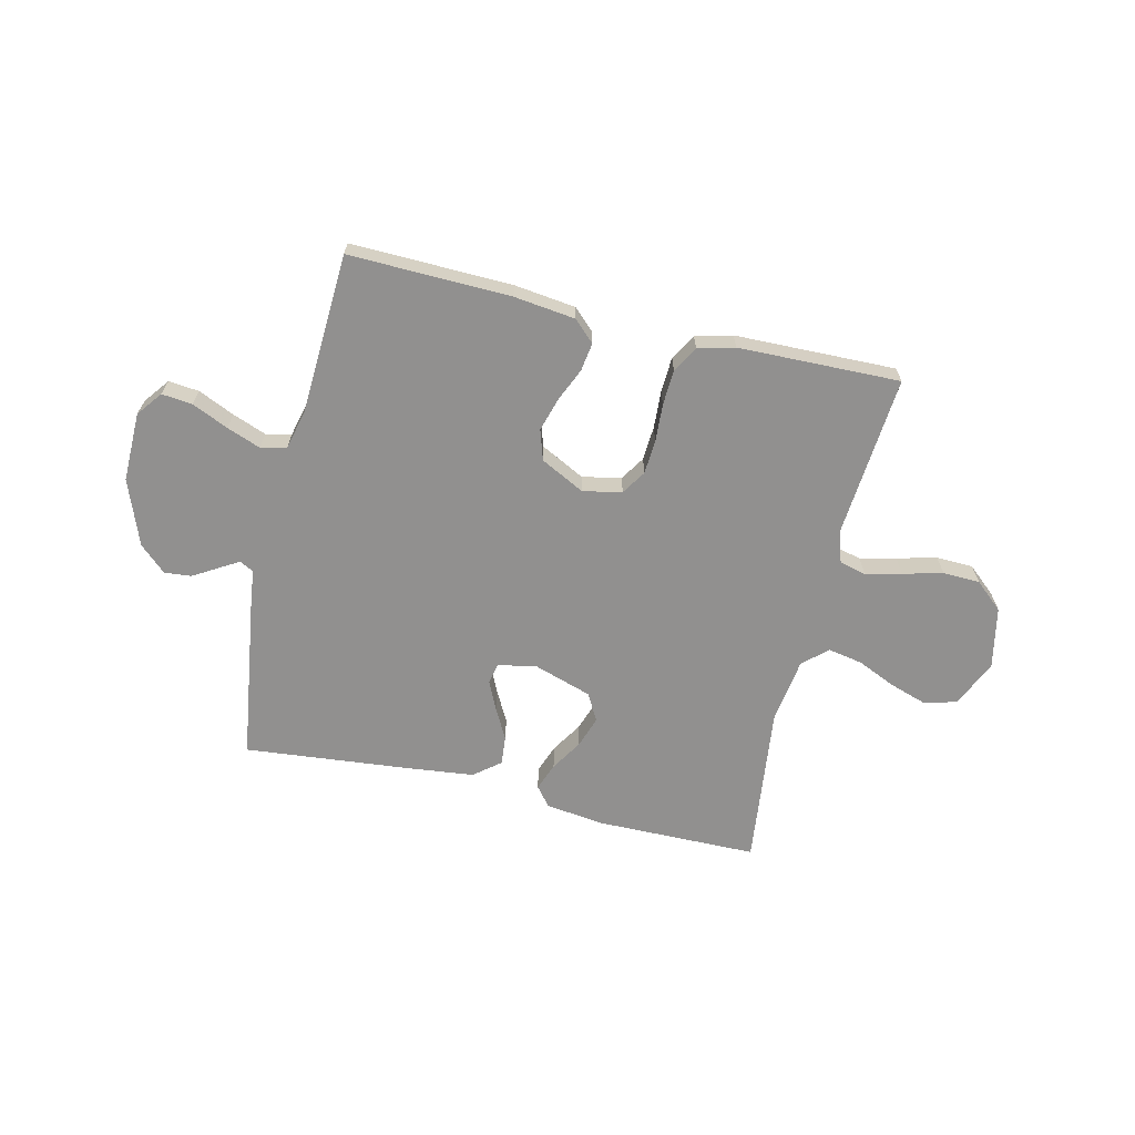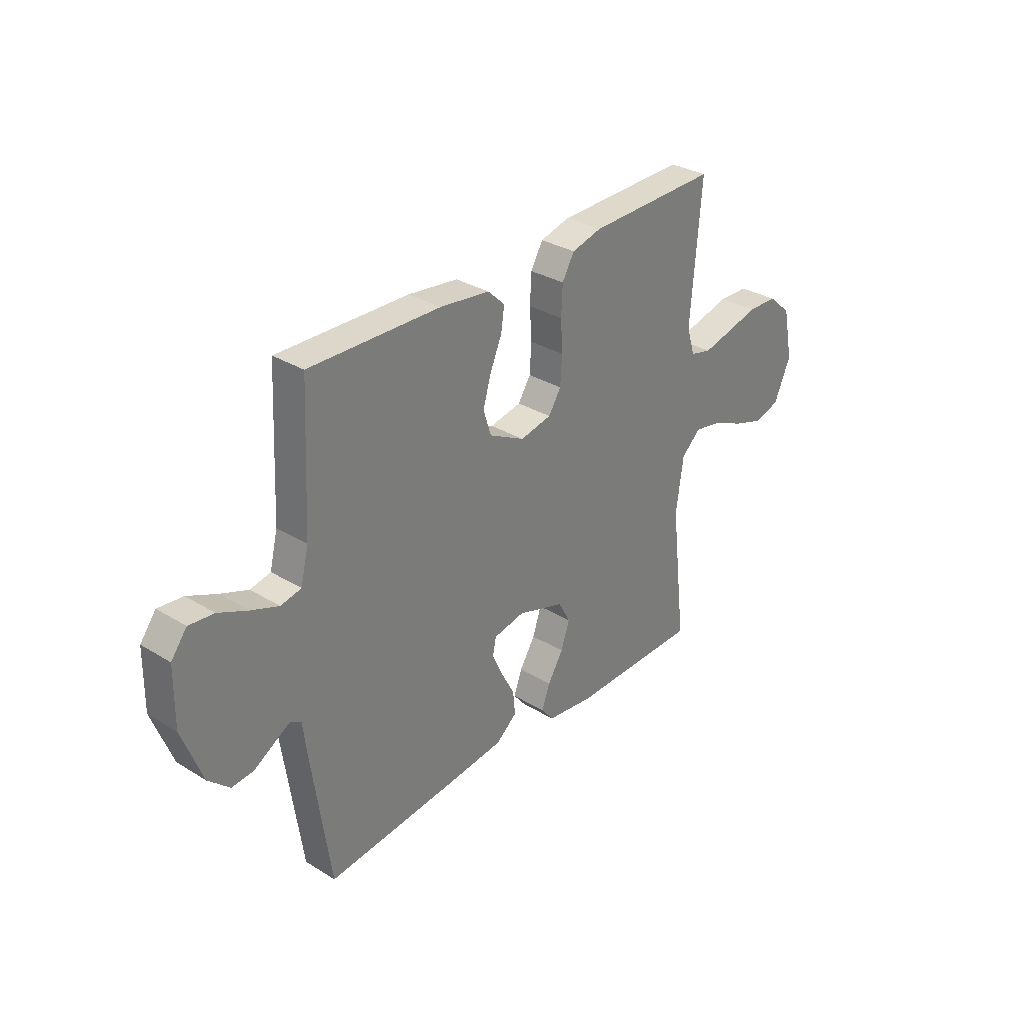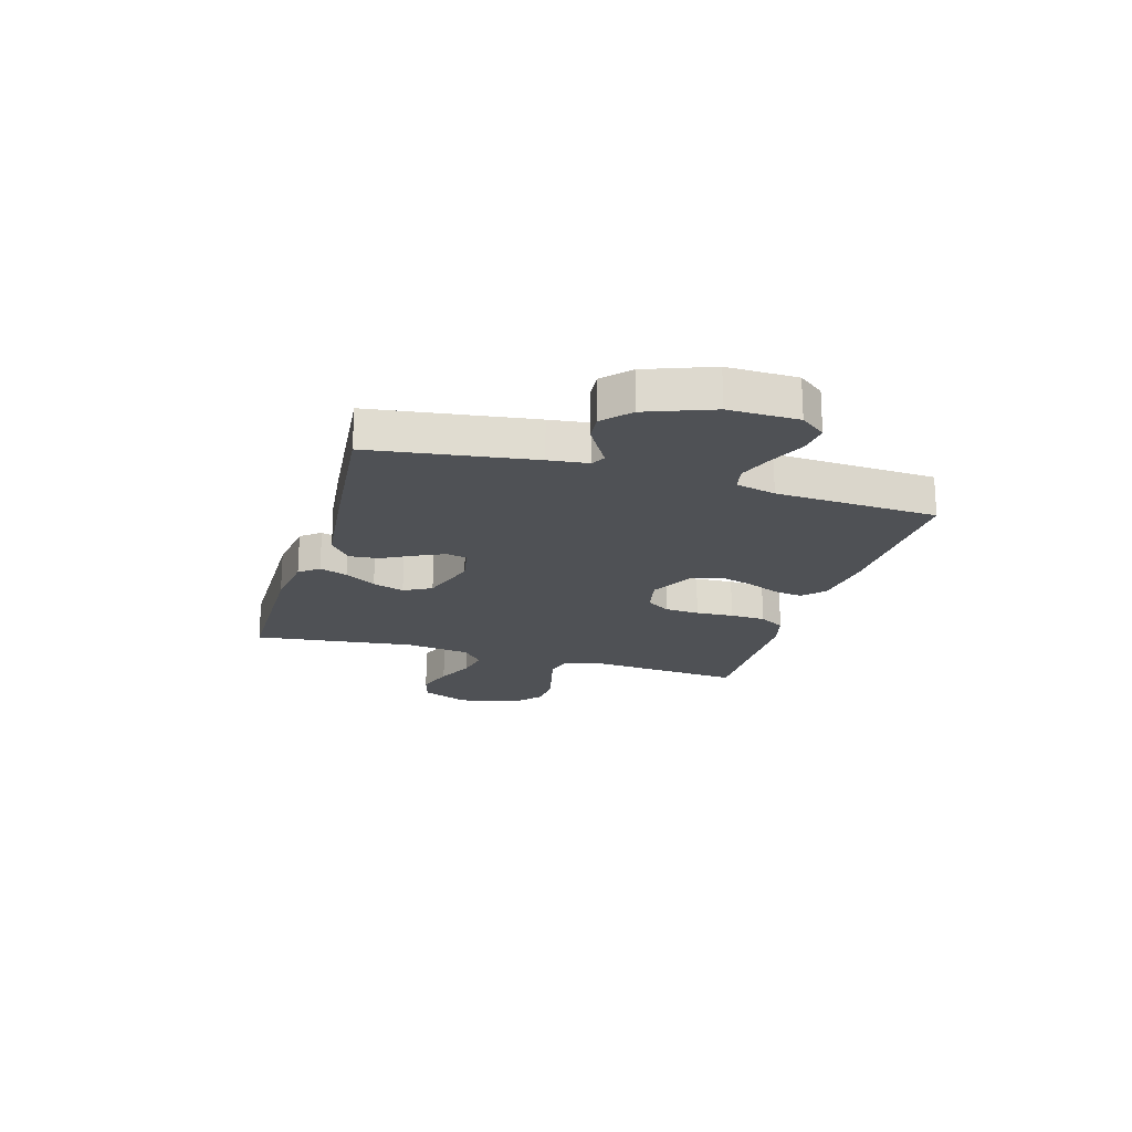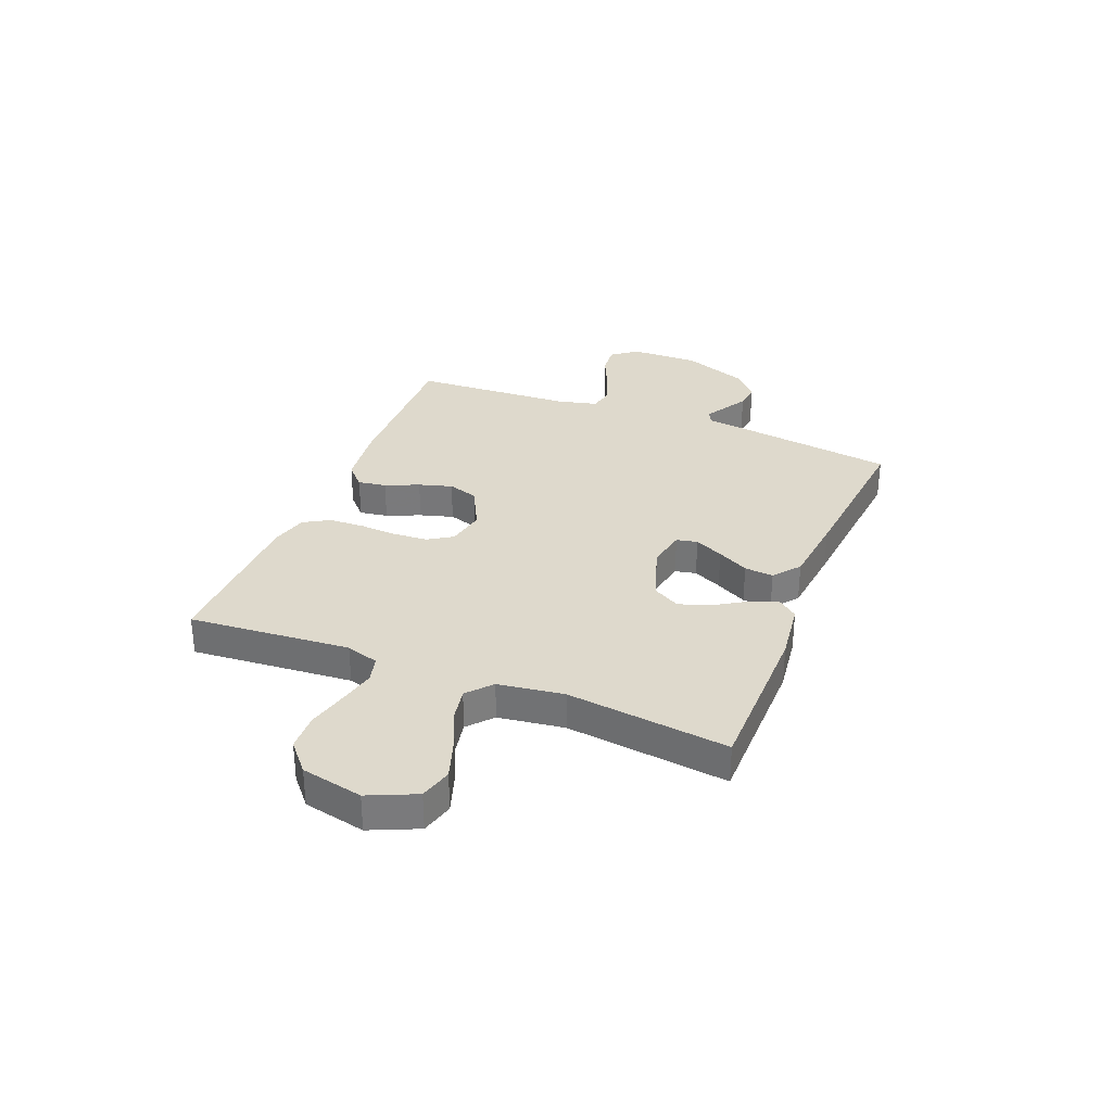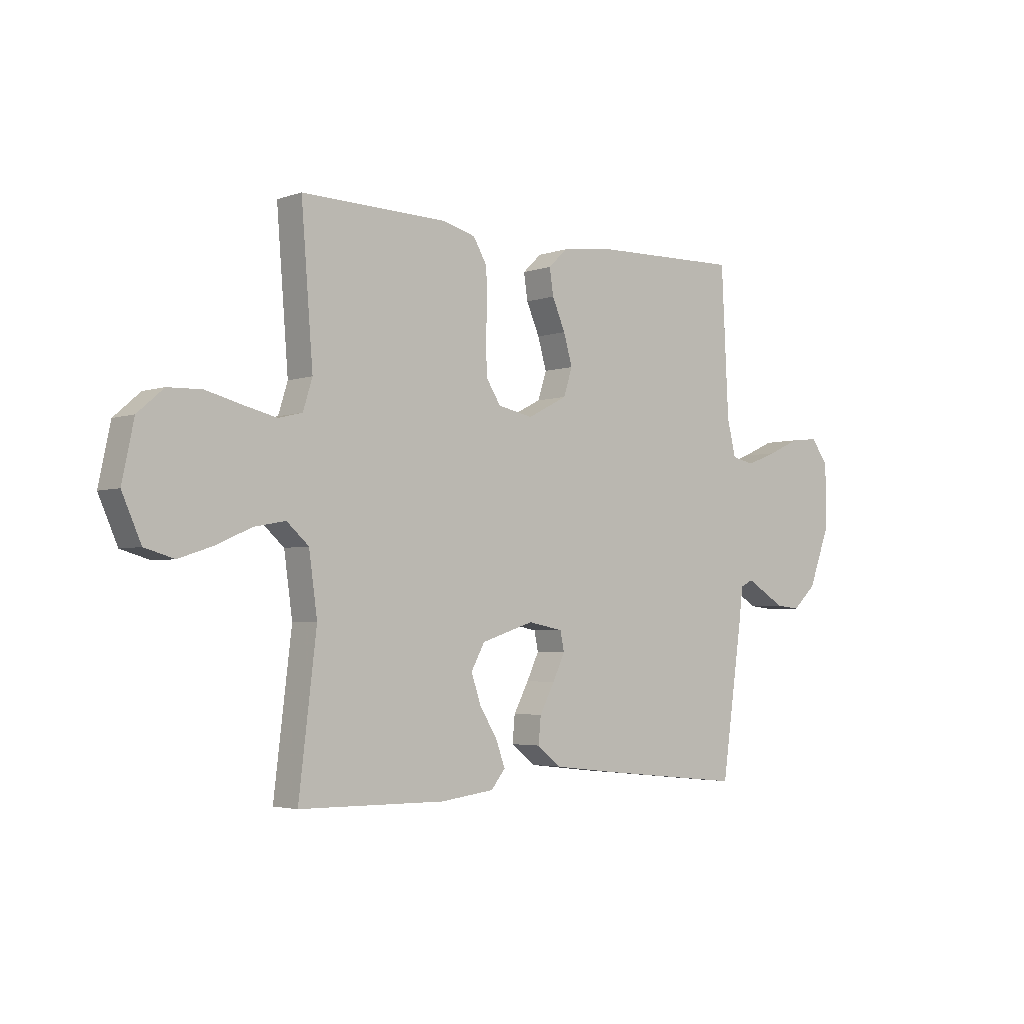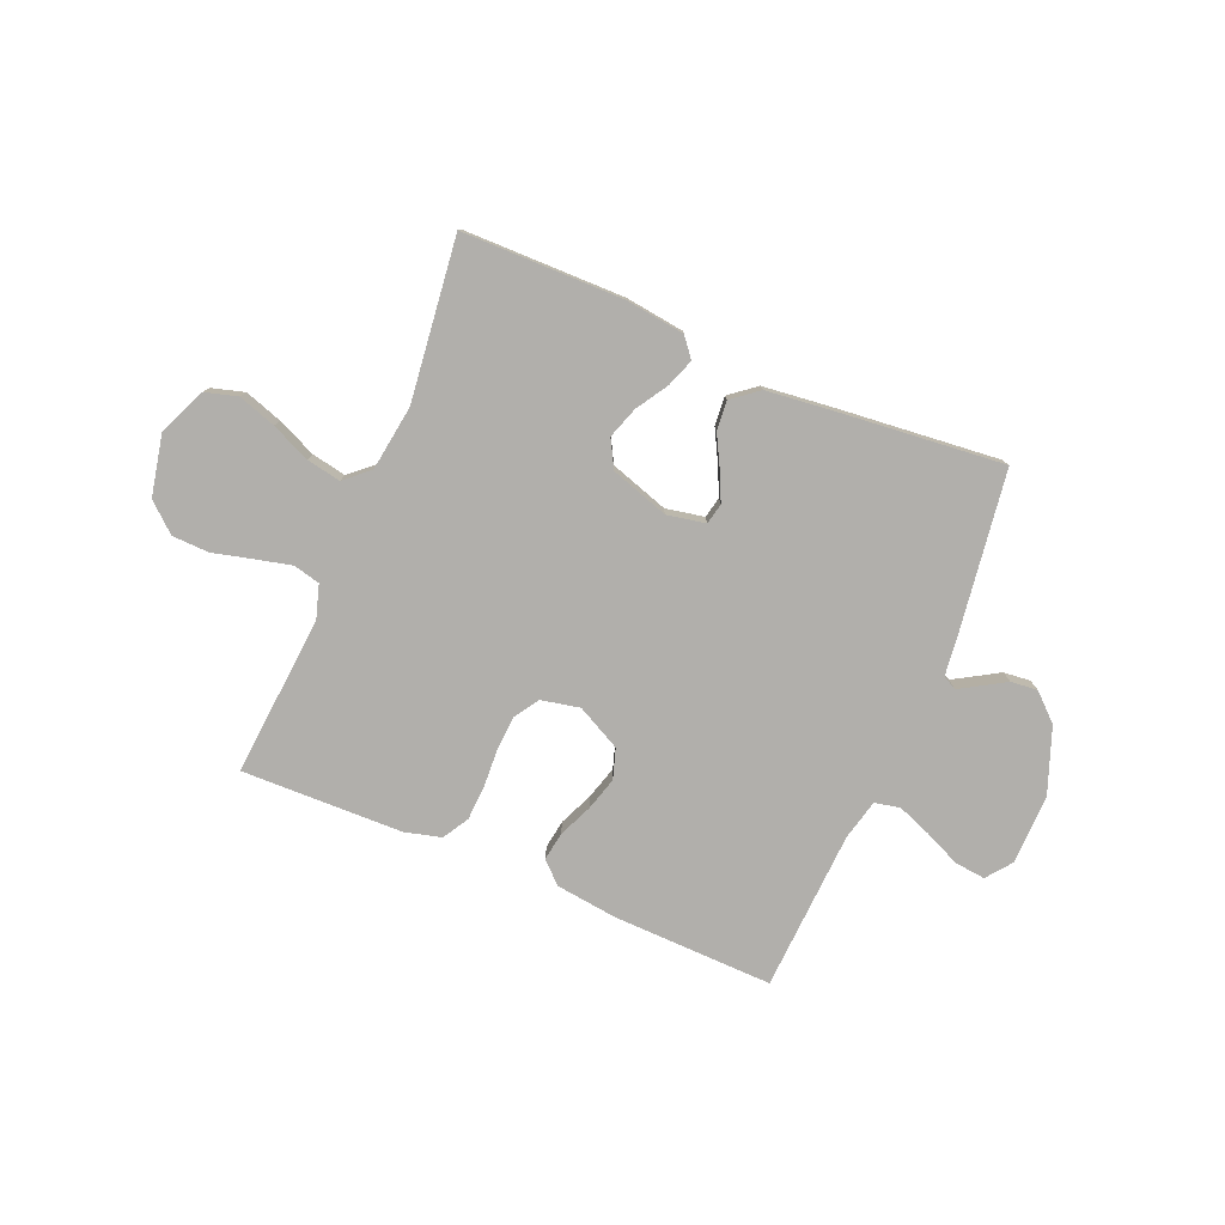
<metadata>
{"format":"obj","ext":"obj","renderer":"f3d","projection":"perspective","resolution":1024,"background":"white","views":[{"elev":-65.7,"azim":-13.3,"up":"+Y"},{"elev":31.6,"azim":-49.1,"up":"+Z"},{"elev":-19.8,"azim":-106.5,"up":"+Y"},{"elev":32.0,"azim":111.7,"up":"+Y"},{"elev":-3.5,"azim":138.8,"up":"+Z"},{"elev":-78.3,"azim":157.1,"up":"+Y"}]}
</metadata>
<code>
v -0.5 0.07 0.5
v -0.2 0.07 0.493
v -0.086 0.07 0.479
v -0.047 0.07 0.442
v -0.055 0.07 0.389
v -0.082 0.07 0.327
v -0.1 0.07 0.265
v -0.082 0.07 0.209
v 0 0.07 0.167
v 0.072 0.07 0.182
v 0.101 0.07 0.227
v 0.105 0.07 0.291
v 0.101 0.07 0.361
v 0.104 0.07 0.427
v 0.132 0.07 0.475
v 0.2 0.07 0.493
v 0.5 0.07 0.5
v 0.476 0.07 0.2
v 0.495 0.07 0.139
v 0.544 0.07 0.127
v 0.611 0.07 0.143
v 0.685 0.07 0.162
v 0.754 0.07 0.16
v 0.807 0.07 0.114
v 0.831 0.07 0
v 0.792 0.07 -0.088
v 0.732 0.07 -0.105
v 0.662 0.07 -0.082
v 0.59 0.07 -0.05
v 0.526 0.07 -0.038
v 0.481 0.07 -0.078
v 0.464 0.07 -0.2
v 0.5 0.07 -0.5
v 0.2 0.07 -0.503
v 0.09 0.07 -0.489
v 0.061 0.07 -0.453
v 0.08 0.07 -0.401
v 0.116 0.07 -0.343
v 0.136 0.07 -0.284
v 0.108 0.07 -0.233
v 0 0.07 -0.198
v -0.072 0.07 -0.212
v -0.08 0.07 -0.251
v -0.055 0.07 -0.304
v -0.024 0.07 -0.362
v -0.019 0.07 -0.416
v -0.068 0.07 -0.455
v -0.2 0.07 -0.47
v -0.5 0.07 -0.5
v -0.543 0.07 -0.2
v -0.552 0.07 -0.126
v -0.578 0.07 -0.113
v -0.615 0.07 -0.135
v -0.66 0.07 -0.162
v -0.71 0.07 -0.167
v -0.759 0.07 -0.122
v -0.805 0.07 0
v -0.803 0.07 0.129
v -0.767 0.07 0.176
v -0.71 0.07 0.17
v -0.643 0.07 0.14
v -0.58 0.07 0.116
v -0.533 0.07 0.126
v -0.515 0.07 0.2
v -0.5 0 0.5
v -0.2 0 0.493
v -0.086 0 0.479
v -0.047 0 0.442
v -0.055 0 0.389
v -0.082 0 0.327
v -0.1 0 0.265
v -0.082 0 0.209
v 0 0 0.167
v 0.072 0 0.182
v 0.101 0 0.227
v 0.105 0 0.291
v 0.101 0 0.361
v 0.104 0 0.427
v 0.132 0 0.475
v 0.2 0 0.493
v 0.5 0 0.5
v 0.476 0 0.2
v 0.495 0 0.139
v 0.544 0 0.127
v 0.611 0 0.143
v 0.685 0 0.162
v 0.754 0 0.16
v 0.807 0 0.114
v 0.831 0 0
v 0.792 0 -0.088
v 0.732 0 -0.105
v 0.662 0 -0.082
v 0.59 0 -0.05
v 0.526 0 -0.038
v 0.481 0 -0.078
v 0.464 0 -0.2
v 0.5 0 -0.5
v 0.2 0 -0.503
v 0.09 0 -0.489
v 0.061 0 -0.453
v 0.08 0 -0.401
v 0.116 0 -0.343
v 0.136 0 -0.284
v 0.108 0 -0.233
v 0 0 -0.198
v -0.072 0 -0.212
v -0.08 0 -0.251
v -0.055 0 -0.304
v -0.024 0 -0.362
v -0.019 0 -0.416
v -0.068 0 -0.455
v -0.2 0 -0.47
v -0.5 0 -0.5
v -0.543 0 -0.2
v -0.552 0 -0.126
v -0.578 0 -0.113
v -0.615 0 -0.135
v -0.66 0 -0.162
v -0.71 0 -0.167
v -0.759 0 -0.122
v -0.805 0 0
v -0.803 0 0.129
v -0.767 0 0.176
v -0.71 0 0.17
v -0.643 0 0.14
v -0.58 0 0.116
v -0.533 0 0.126
v -0.515 0 0.2
f 59 60 61
f 58 59 61
f 57 58 61
f 56 57 61
f 55 56 61
f 54 55 61
f 53 54 61
f 52 53 61 62
f 51 52 62 63
f 51 63 64
f 50 51 64
f 49 50 64
f 48 49 64
f 47 48 64
f 46 47 64
f 45 46 64
f 44 45 64
f 36 37 38
f 35 36 38
f 34 35 38
f 33 34 38
f 32 33 38
f 31 32 38 39
f 30 31 39 40
f 27 28 29
f 26 27 29
f 25 26 29
f 24 25 29
f 23 24 29
f 22 23 29
f 21 22 29
f 20 21 29 30
f 30 40 41
f 20 30 41
f 19 20 41
f 16 17 18
f 15 16 18
f 14 15 18
f 13 14 18
f 12 13 18
f 11 12 18 19
f 4 5 6
f 3 4 6
f 2 3 6
f 1 2 6
f 64 1 6
f 64 6 7
f 43 44 64
f 64 7 8
f 43 64 8
f 42 43 8
f 19 41 42
f 11 19 42
f 10 11 42
f 9 10 42
f 8 9 42
f 125 124 123
f 125 123 122
f 125 122 121
f 125 121 120
f 125 120 119
f 125 119 118
f 125 118 117
f 126 125 117 116
f 127 126 116 115
f 128 127 115
f 128 115 114
f 128 114 113
f 128 113 112
f 128 112 111
f 128 111 110
f 128 110 109
f 128 109 108
f 102 101 100
f 102 100 99
f 102 99 98
f 102 98 97
f 102 97 96
f 103 102 96 95
f 104 103 95 94
f 93 92 91
f 93 91 90
f 93 90 89
f 93 89 88
f 93 88 87
f 93 87 86
f 93 86 85
f 94 93 85 84
f 105 104 94
f 105 94 84
f 105 84 83
f 82 81 80
f 82 80 79
f 82 79 78
f 82 78 77
f 82 77 76
f 83 82 76 75
f 70 69 68
f 70 68 67
f 70 67 66
f 70 66 65
f 70 65 128
f 71 70 128
f 128 108 107
f 72 71 128
f 72 128 107
f 72 107 106
f 106 105 83
f 106 83 75
f 106 75 74
f 106 74 73
f 106 73 72
f 1 65 66 2
f 2 66 67 3
f 3 67 68 4
f 4 68 69 5
f 5 69 70 6
f 6 70 71 7
f 7 71 72 8
f 8 72 73 9
f 9 73 74 10
f 10 74 75 11
f 11 75 76 12
f 12 76 77 13
f 13 77 78 14
f 14 78 79 15
f 15 79 80 16
f 16 80 81 17
f 17 81 82 18
f 18 82 83 19
f 19 83 84 20
f 20 84 85 21
f 21 85 86 22
f 22 86 87 23
f 23 87 88 24
f 24 88 89 25
f 25 89 90 26
f 26 90 91 27
f 27 91 92 28
f 28 92 93 29
f 29 93 94 30
f 30 94 95 31
f 31 95 96 32
f 32 96 97 33
f 33 97 98 34
f 34 98 99 35
f 35 99 100 36
f 36 100 101 37
f 37 101 102 38
f 38 102 103 39
f 39 103 104 40
f 40 104 105 41
f 41 105 106 42
f 42 106 107 43
f 43 107 108 44
f 44 108 109 45
f 45 109 110 46
f 46 110 111 47
f 47 111 112 48
f 48 112 113 49
f 49 113 114 50
f 50 114 115 51
f 51 115 116 52
f 52 116 117 53
f 53 117 118 54
f 54 118 119 55
f 55 119 120 56
f 56 120 121 57
f 57 121 122 58
f 58 122 123 59
f 59 123 124 60
f 60 124 125 61
f 61 125 126 62
f 62 126 127 63
f 63 127 128 64
f 64 128 65 1

</code>
